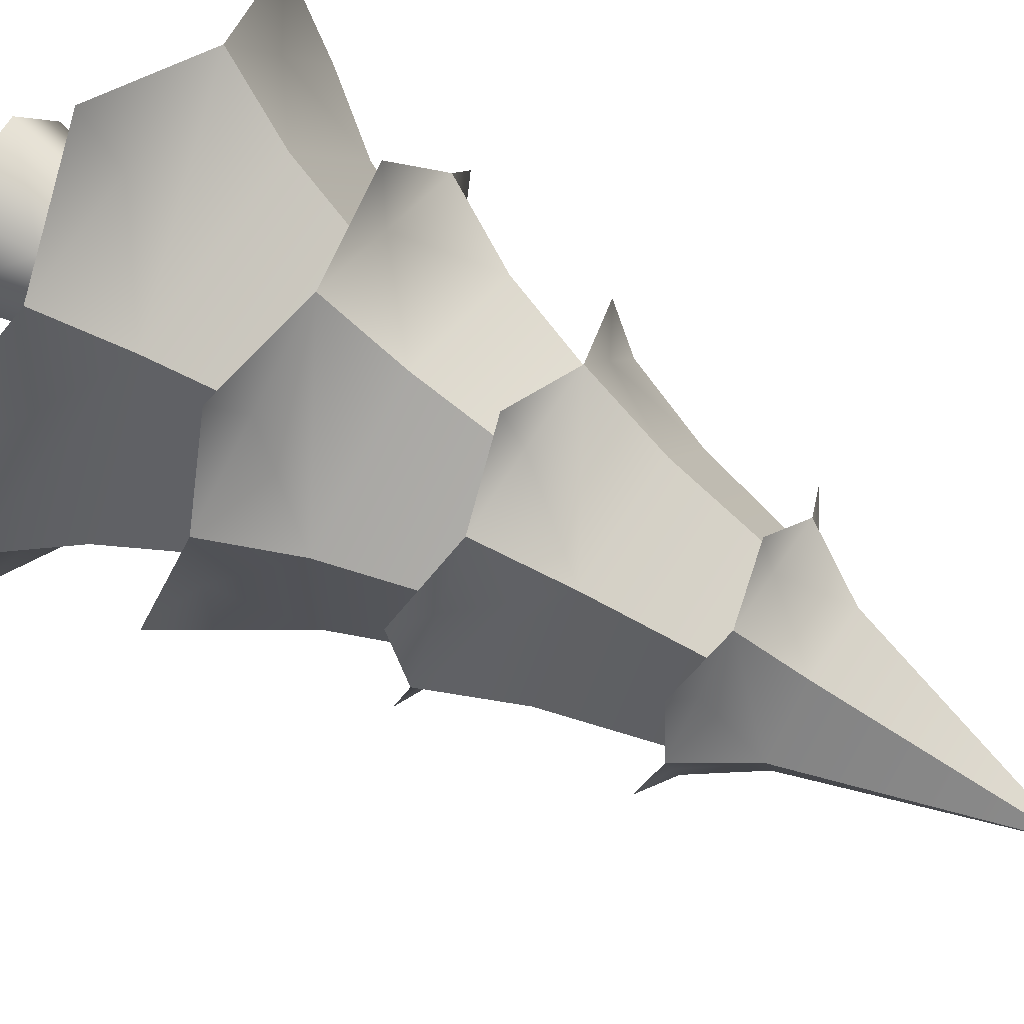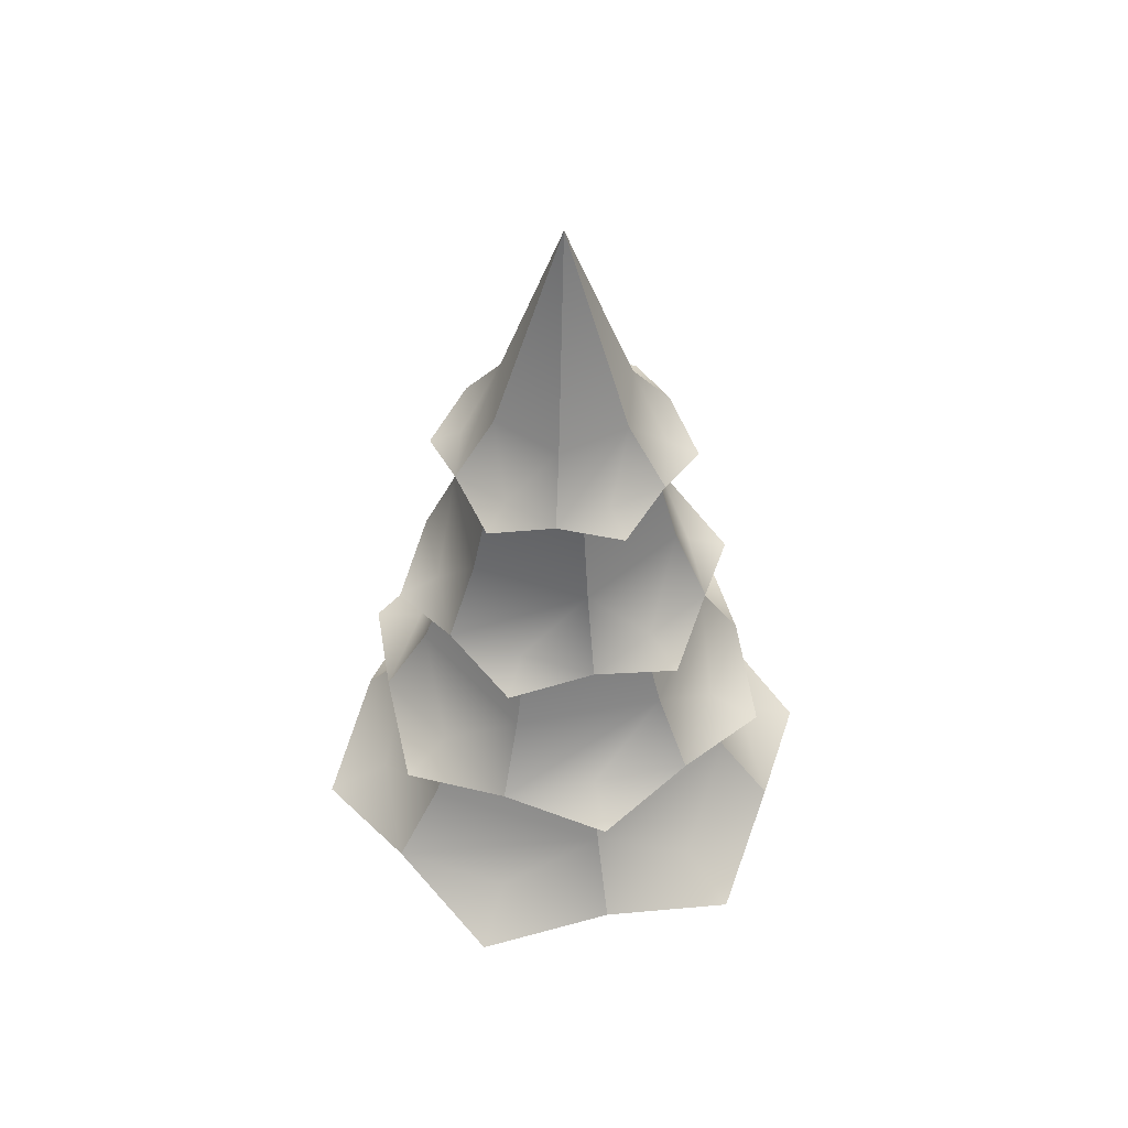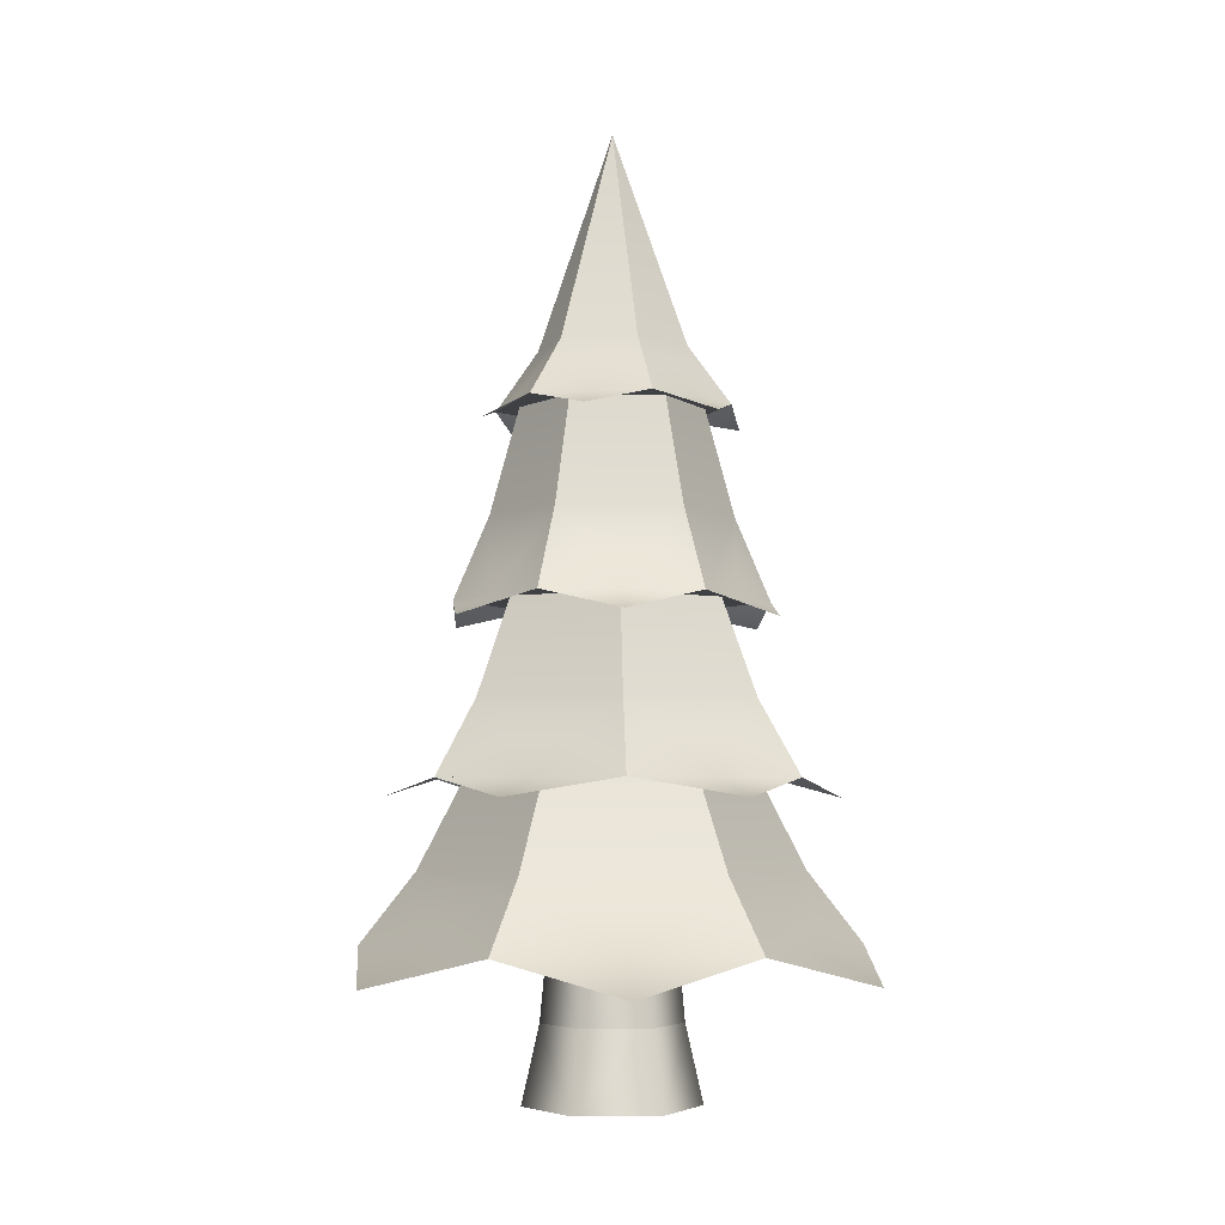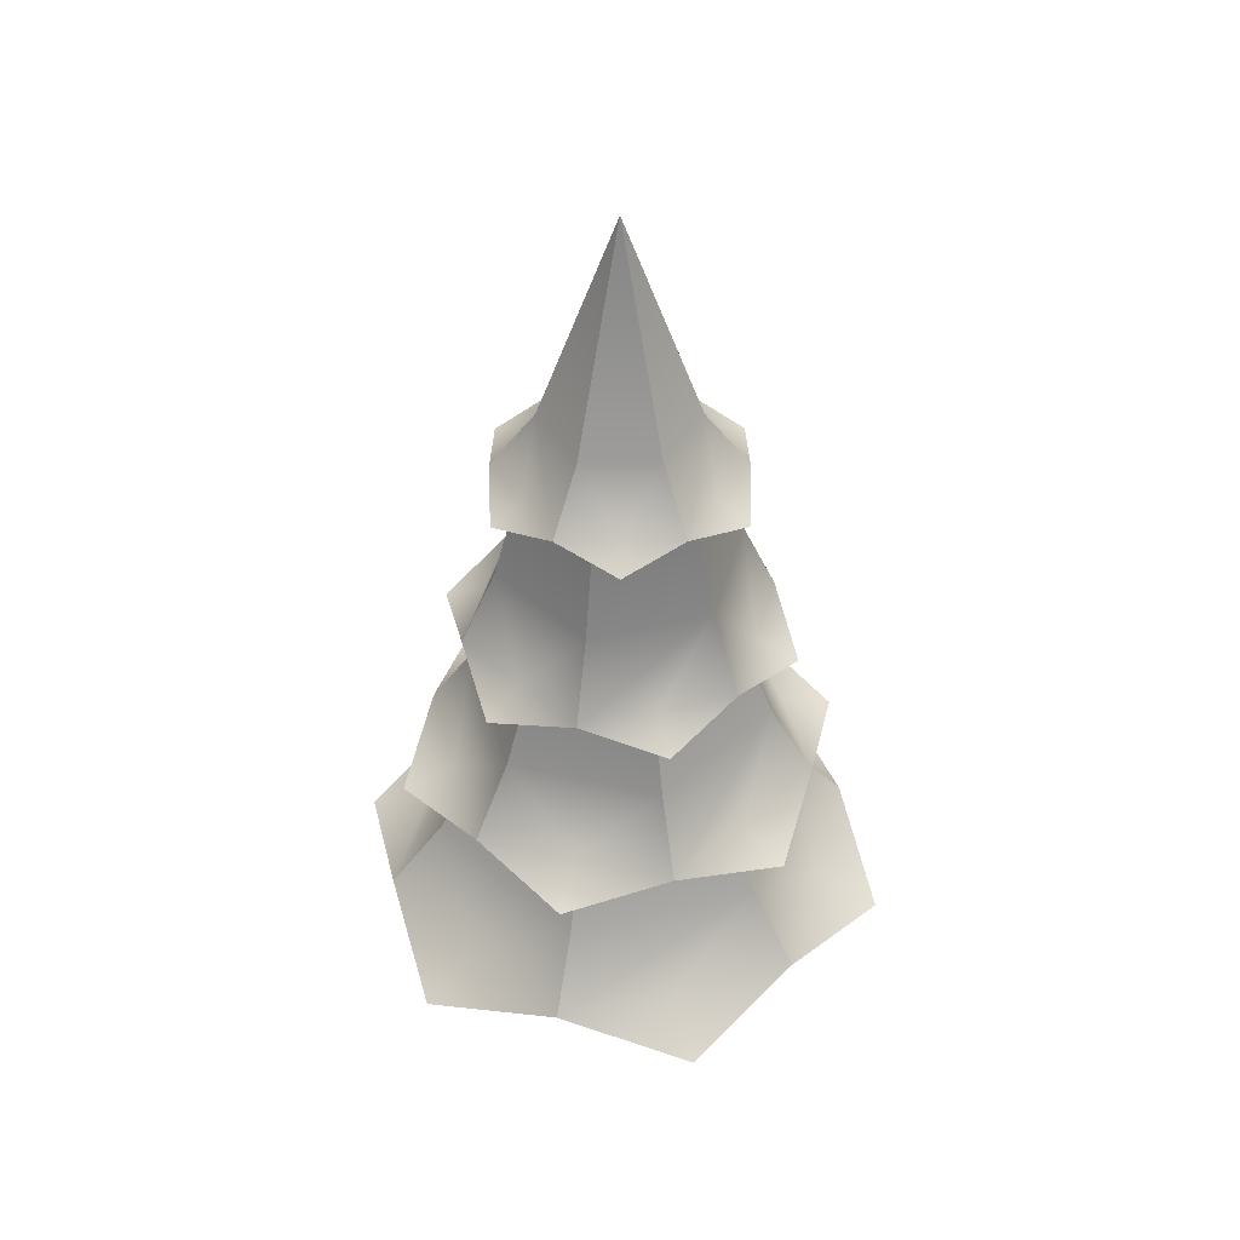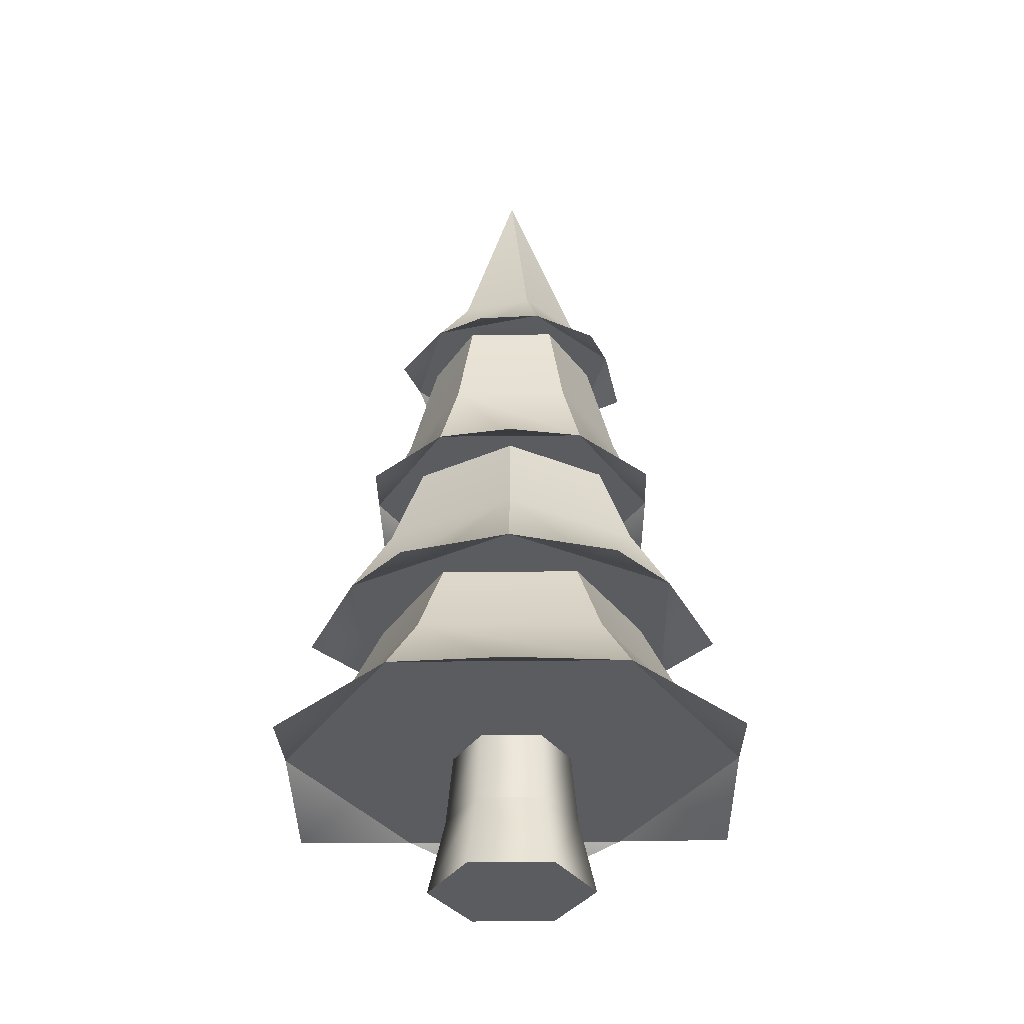
<metadata>
{"format":"obj","ext":"obj","renderer":"f3d","projection":"perspective","resolution":1024,"background":"white","views":[{"elev":68.4,"azim":122.4,"up":"+Z"},{"elev":51.3,"azim":-161.3,"up":"+Y"},{"elev":-4.6,"azim":-63.6,"up":"+Y"},{"elev":45.4,"azim":164.8,"up":"+Y"},{"elev":-34.1,"azim":60.9,"up":"+Y"}]}
</metadata>
<code>
o pine.002
v 12.1 -0.08684 -18.38
v 11.58 -0.08684 -18.38
v 12.04 0.3787 -18.47
v 11.63 0.3787 -18.47
v 12.25 0.3787 -18.83
v 12.36 -0.08684 -18.83
v 11.42 0.3787 -18.83
v 11.32 -0.08684 -18.83
v 12.1 -0.08684 -19.28
v 11.58 -0.08684 -19.28
v 11.63 0.3787 -19.19
v 12.04 0.3787 -19.19
v 12.21 0.8209 -18.83
v 12.02 0.8209 -18.51
v 12.02 0.8209 -19.15
v 11.46 0.8209 -18.83
v 11.65 0.8209 -18.51
v 11.65 0.8209 -19.15
v 12.85 1.765 -19.41
v 12.34 1.765 -19.71
v 12.85 1.765 -18.83
v 12.85 1.765 -18.24
v 11.84 1.765 -20
v 12.34 1.765 -17.95
v 11.33 1.765 -19.71
v 11.84 1.765 -17.66
v 10.82 1.765 -19.41
v 11.33 1.765 -17.95
v 10.82 1.765 -18.83
v 10.82 1.765 -18.24
v 12.75 2.784 -18.83
v 12.52 2.784 -19.23
v 12.52 2.784 -18.43
v 12.3 2.784 -18.03
v 12.3 2.784 -19.62
v 11.84 2.784 -18.03
v 11.84 2.784 -19.62
v 11.38 2.784 -18.03
v 11.38 2.784 -19.62
v 11.15 2.784 -18.43
v 11.15 2.784 -19.23
v 10.92 2.784 -18.83
v 13.28 0.8209 -18.83
v 12.92 0.8209 -19.45
v 12.92 0.8209 -18.2
v 12.56 0.8209 -17.58
v 12.56 0.8209 -20.08
v 11.84 0.8209 -17.58
v 11.84 0.8209 -20.08
v 11.11 0.8209 -17.58
v 11.11 0.8209 -20.08
v 10.75 0.8209 -18.2
v 10.75 0.8209 -19.45
v 10.39 0.8209 -18.83
v 12.33 3.908 -19.32
v 11.99 3.908 -19.41
v 12.42 3.908 -18.99
v 12.51 3.908 -18.65
v 11.66 3.908 -19.5
v 12.26 3.908 -18.4
v 11.41 3.908 -19.26
v 12.02 3.908 -18.16
v 11.16 3.908 -19.01
v 11.68 3.908 -18.25
v 11.25 3.908 -18.67
v 11.34 3.908 -18.34
v 11.3 3.908 -18.83
v 11.57 3.908 -18.36
v 11.12 3.273 -18.83
v 11.48 3.273 -18.21
v 12.19 3.273 -19.45
v 12.55 3.273 -18.83
v 12.75 2.784 -18.83
v 10.92 2.784 -18.83
v 11.15 2.784 -18.43
v 11.38 2.784 -18.03
v 11.38 2.784 -19.62
v 11.48 3.273 -19.45
v 12.19 3.273 -18.21
v 12.52 2.784 -18.43
v 11.84 2.784 -19.62
v 11.84 2.784 -18.03
v 12.38 3.908 -18.83
v 12.11 3.908 -18.36
v 11.57 3.908 -19.3
v 12.11 3.908 -19.3
v 12.74 2.662 -18.31
v 12.74 2.662 -19.35
v 10.94 2.662 -19.35
v 11.84 2.662 -17.79
v 10.94 2.662 -18.31
v 11.84 2.662 -19.87
v 12.43 2.784 -19.17
v 12.62 2.208 -19.28
v 12.43 2.784 -18.49
v 12.62 2.208 -18.38
v 11.84 2.208 -19.74
v 11.84 2.784 -19.52
v 11.05 2.208 -18.38
v 11.84 2.208 -17.92
v 11.05 2.208 -19.28
v 10.82 1.765 -18.83
v 11.24 2.784 -18.49
v 11.84 2.784 -18.14
v 11.84 1.765 -20
v 11.17 1.653 -19.98
v 10.51 1.653 -18.83
v 12.5 1.653 -19.98
v 11.24 2.784 -19.17
v 11.17 1.653 -17.68
v 13.16 1.653 -18.83
v 12.5 1.653 -17.68
v 13.28 0.8209 -18.83
v 13.25 0.6283 -18.01
v 12.92 0.8209 -18.2
v 13.25 0.6283 -19.65
v 10.75 0.8209 -19.45
v 10.42 0.6283 -19.65
v 10.39 0.8209 -18.83
v 11.84 0.6283 -17.19
v 11.84 0.8209 -17.58
v 10.42 0.6283 -18.01
v 10.75 0.8209 -18.2
v 11.84 0.8209 -20.08
v 11.84 0.6283 -20.46
v 10.72 1.238 -18.83
v 11.28 1.238 -17.86
v 11.28 1.238 -19.8
v 12.4 1.238 -17.86
v 12.4 1.238 -19.8
v 11.41 1.765 -19.56
v 12.26 1.765 -19.56
v 12.95 1.238 -18.83
v 12.68 1.765 -18.83
v 12.26 1.765 -18.09
v 10.99 1.765 -18.83
v 11.41 1.765 -18.09
v 11.52 4.256 -18.52
v 11.84 5.523 -18.83
v 11.95 4.256 -18.4
v 11.41 4.256 -18.94
v 11.72 4.256 -19.26
v 12.15 4.256 -19.14
v 12.26 4.256 -18.71
v 11.16 3.908 -19.01
v 11.25 3.908 -18.67
v 11.34 3.908 -18.34
v 12.33 3.908 -19.32
v 12.42 3.908 -18.99
v 12.51 3.908 -18.65
v 11.68 3.908 -18.25
v 12.02 3.908 -18.16
v 12.26 3.908 -18.4
v 11.66 3.908 -19.5
v 11.99 3.908 -19.41
v 11.41 3.908 -19.26
v 11.28 3.814 -19.39
v 12.39 3.814 -18.27
v 12.6 3.814 -19.03
v 12.04 3.814 -19.59
v 11.63 3.814 -18.07
v 11.07 3.814 -18.62
f 3 2 1
f 2 3 4
f 3 6 5
f 6 3 1
f 8 4 7
f 4 8 2
f 1 9 6
f 9 1 10
f 10 1 2
f 10 2 8
f 11 9 10
f 9 11 12
f 8 11 10
f 11 8 7
f 12 6 9
f 6 12 5
f 14 5 13
f 5 14 3
f 15 5 12
f 5 15 13
f 7 17 16
f 17 7 4
f 14 4 3
f 4 14 17
f 7 18 11
f 18 7 16
f 18 12 11
f 12 18 15
f 21 20 19
f 20 21 22
f 20 22 23
f 23 22 24
f 23 24 25
f 25 24 26
f 25 26 27
f 27 26 28
f 27 28 29
f 29 28 30
f 33 32 31
f 32 33 34
f 32 34 35
f 35 34 36
f 35 36 37
f 37 36 38
f 37 38 39
f 39 38 40
f 39 40 41
f 41 40 42
f 45 44 43
f 44 45 46
f 44 46 47
f 47 46 48
f 47 48 49
f 49 48 50
f 49 50 51
f 51 50 52
f 51 52 53
f 53 52 54
f 57 56 55
f 56 57 58
f 56 58 59
f 59 58 60
f 59 60 61
f 61 60 62
f 61 62 63
f 63 62 64
f 63 64 65
f 65 64 66
f 69 68 67
f 68 69 70
f 71 32 35
f 32 71 72
f 32 72 73
f 75 69 74
f 69 75 70
f 70 75 76
f 41 78 77
f 78 41 69
f 69 41 74
f 79 73 72
f 73 79 80
f 80 79 34
f 78 81 77
f 81 78 35
f 35 78 71
f 79 82 34
f 82 79 76
f 76 79 70
f 84 72 83
f 72 84 79
f 69 85 78
f 85 69 67
f 85 71 78
f 71 85 86
f 84 70 79
f 70 84 68
f 86 72 71
f 72 86 83
f 80 87 73
f 87 80 34
f 73 87 80
f 34 80 87
f 88 32 73
f 32 88 35
f 73 32 88
f 35 88 32
f 89 41 77
f 41 89 74
f 77 41 89
f 74 89 41
f 82 90 34
f 90 82 76
f 34 90 82
f 76 82 90
f 75 91 76
f 91 75 74
f 76 91 75
f 74 75 91
f 92 81 35
f 81 92 77
f 35 81 92
f 77 92 81
f 95 94 93
f 94 95 96
f 98 94 97
f 94 98 93
f 28 99 30
f 99 28 100
f 100 28 26
f 102 101 27
f 101 102 99
f 99 102 30
f 99 104 103
f 104 99 100
f 106 25 105
f 25 106 27
f 105 25 106
f 27 106 25
f 101 25 27
f 25 101 105
f 105 101 97
f 96 24 22
f 24 96 26
f 26 96 100
f 107 102 27
f 102 107 30
f 27 102 107
f 30 107 102
f 97 20 105
f 20 97 94
f 20 94 19
f 108 20 19
f 20 108 105
f 19 20 108
f 105 108 20
f 99 109 101
f 109 99 103
f 94 21 19
f 21 94 96
f 21 96 22
f 28 110 26
f 110 28 30
f 26 110 28
f 30 28 110
f 21 111 19
f 111 21 22
f 19 111 21
f 22 21 111
f 109 97 101
f 97 109 98
f 95 100 96
f 100 95 104
f 24 112 22
f 112 24 26
f 22 112 24
f 26 24 112
f 115 114 113
f 114 115 46
f 113 114 115
f 46 115 114
f 116 44 113
f 44 116 47
f 113 44 116
f 47 116 44
f 118 117 51
f 117 118 119
f 51 117 118
f 119 118 117
f 121 120 46
f 120 121 50
f 46 120 121
f 50 121 120
f 123 122 50
f 122 123 119
f 50 122 123
f 119 123 122
f 125 124 47
f 124 125 51
f 47 124 125
f 51 125 124
f 123 126 119
f 126 123 127
f 127 123 50
f 117 128 51
f 128 117 126
f 126 117 119
f 129 121 46
f 121 129 50
f 50 129 127
f 131 130 128
f 130 131 132
f 134 129 133
f 129 134 135
f 129 113 133
f 113 129 115
f 115 129 46
f 126 131 128
f 131 126 136
f 132 133 130
f 133 132 134
f 126 137 136
f 137 126 127
f 128 124 51
f 124 128 47
f 47 128 130
f 130 44 47
f 44 130 133
f 44 133 113
f 129 137 127
f 137 129 135
f 140 139 138
f 139 142 141
f 143 142 139
f 144 143 139
f 139 140 144
f 138 139 141
f 146 141 145
f 141 146 138
f 138 146 147
f 144 148 143
f 148 144 149
f 149 144 150
f 151 138 147
f 138 151 140
f 140 151 152
f 144 153 150
f 153 144 152
f 152 144 140
f 142 155 154
f 155 142 143
f 155 143 148
f 141 156 145
f 156 141 154
f 154 141 142
f 157 156 154
f 156 157 145
f 154 156 157
f 145 157 156
f 153 158 150
f 158 153 152
f 150 158 153
f 152 153 158
f 149 159 148
f 159 149 150
f 148 159 149
f 150 149 159
f 160 155 148
f 155 160 154
f 148 155 160
f 154 160 155
f 151 161 152
f 161 151 147
f 152 161 151
f 147 151 161
f 162 146 145
f 146 162 147
f 145 146 162
f 147 162 146
f 3 2 1
f 2 3 4
f 3 6 5
f 6 3 1
f 8 4 7
f 4 8 2
f 1 9 6
f 9 1 10
f 10 1 2
f 10 2 8
f 11 9 10
f 9 11 12
f 8 11 10
f 11 8 7
f 12 6 9
f 6 12 5
f 14 5 13
f 5 14 3
f 15 5 12
f 5 15 13
f 7 17 16
f 17 7 4
f 14 4 3
f 4 14 17
f 7 18 11
f 18 7 16
f 18 12 11
f 12 18 15
f 21 20 19
f 20 21 22
f 20 22 23
f 23 22 24
f 23 24 25
f 25 24 26
f 25 26 27
f 27 26 28
f 27 28 29
f 29 28 30
f 33 32 31
f 32 33 34
f 32 34 35
f 35 34 36
f 35 36 37
f 37 36 38
f 37 38 39
f 39 38 40
f 39 40 41
f 41 40 42
f 45 44 43
f 44 45 46
f 44 46 47
f 47 46 48
f 47 48 49
f 49 48 50
f 49 50 51
f 51 50 52
f 51 52 53
f 53 52 54
f 57 56 55
f 56 57 58
f 56 58 59
f 59 58 60
f 59 60 61
f 61 60 62
f 61 62 63
f 63 62 64
f 63 64 65
f 65 64 66
f 69 68 67
f 68 69 70
f 71 32 35
f 32 71 72
f 32 72 73
f 75 69 74
f 69 75 70
f 70 75 76
f 41 78 77
f 78 41 69
f 69 41 74
f 79 73 72
f 73 79 80
f 80 79 34
f 78 81 77
f 81 78 35
f 35 78 71
f 79 82 34
f 82 79 76
f 76 79 70
f 84 72 83
f 72 84 79
f 69 85 78
f 85 69 67
f 85 71 78
f 71 85 86
f 84 70 79
f 70 84 68
f 86 72 71
f 72 86 83
f 80 87 73
f 87 80 34
f 73 87 80
f 34 80 87
f 88 32 73
f 32 88 35
f 73 32 88
f 35 88 32
f 89 41 77
f 41 89 74
f 77 41 89
f 74 89 41
f 82 90 34
f 90 82 76
f 34 90 82
f 76 82 90
f 75 91 76
f 91 75 74
f 76 91 75
f 74 75 91
f 92 81 35
f 81 92 77
f 35 81 92
f 77 92 81
f 95 94 93
f 94 95 96
f 98 94 97
f 94 98 93
f 28 99 30
f 99 28 100
f 100 28 26
f 102 101 27
f 101 102 99
f 99 102 30
f 99 104 103
f 104 99 100
f 106 25 105
f 25 106 27
f 105 25 106
f 27 106 25
f 101 25 27
f 25 101 105
f 105 101 97
f 96 24 22
f 24 96 26
f 26 96 100
f 107 102 27
f 102 107 30
f 27 102 107
f 30 107 102
f 97 20 105
f 20 97 94
f 20 94 19
f 108 20 19
f 20 108 105
f 19 20 108
f 105 108 20
f 99 109 101
f 109 99 103
f 94 21 19
f 21 94 96
f 21 96 22
f 28 110 26
f 110 28 30
f 26 110 28
f 30 28 110
f 21 111 19
f 111 21 22
f 19 111 21
f 22 21 111
f 109 97 101
f 97 109 98
f 95 100 96
f 100 95 104
f 24 112 22
f 112 24 26
f 22 112 24
f 26 24 112
f 115 114 113
f 114 115 46
f 113 114 115
f 46 115 114
f 116 44 113
f 44 116 47
f 113 44 116
f 47 116 44
f 118 117 51
f 117 118 119
f 51 117 118
f 119 118 117
f 121 120 46
f 120 121 50
f 46 120 121
f 50 121 120
f 123 122 50
f 122 123 119
f 50 122 123
f 119 123 122
f 125 124 47
f 124 125 51
f 47 124 125
f 51 125 124
f 123 126 119
f 126 123 127
f 127 123 50
f 117 128 51
f 128 117 126
f 126 117 119
f 129 121 46
f 121 129 50
f 50 129 127
f 131 130 128
f 130 131 132
f 134 129 133
f 129 134 135
f 129 113 133
f 113 129 115
f 115 129 46
f 126 131 128
f 131 126 136
f 132 133 130
f 133 132 134
f 126 137 136
f 137 126 127
f 128 124 51
f 124 128 47
f 47 128 130
f 130 44 47
f 44 130 133
f 44 133 113
f 129 137 127
f 137 129 135
f 140 139 138
f 139 142 141
f 143 142 139
f 144 143 139
f 139 140 144
f 138 139 141
f 146 141 145
f 141 146 138
f 138 146 147
f 144 148 143
f 148 144 149
f 149 144 150
f 151 138 147
f 138 151 140
f 140 151 152
f 144 153 150
f 153 144 152
f 152 144 140
f 142 155 154
f 155 142 143
f 155 143 148
f 141 156 145
f 156 141 154
f 154 141 142
f 157 156 154
f 156 157 145
f 154 156 157
f 145 157 156
f 153 158 150
f 158 153 152
f 150 158 153
f 152 153 158
f 149 159 148
f 159 149 150
f 148 159 149
f 150 149 159
f 160 155 148
f 155 160 154
f 148 155 160
f 154 160 155
f 151 161 152
f 161 151 147
f 152 161 151
f 147 151 161
f 162 146 145
f 146 162 147
f 145 146 162
f 147 162 146

</code>
